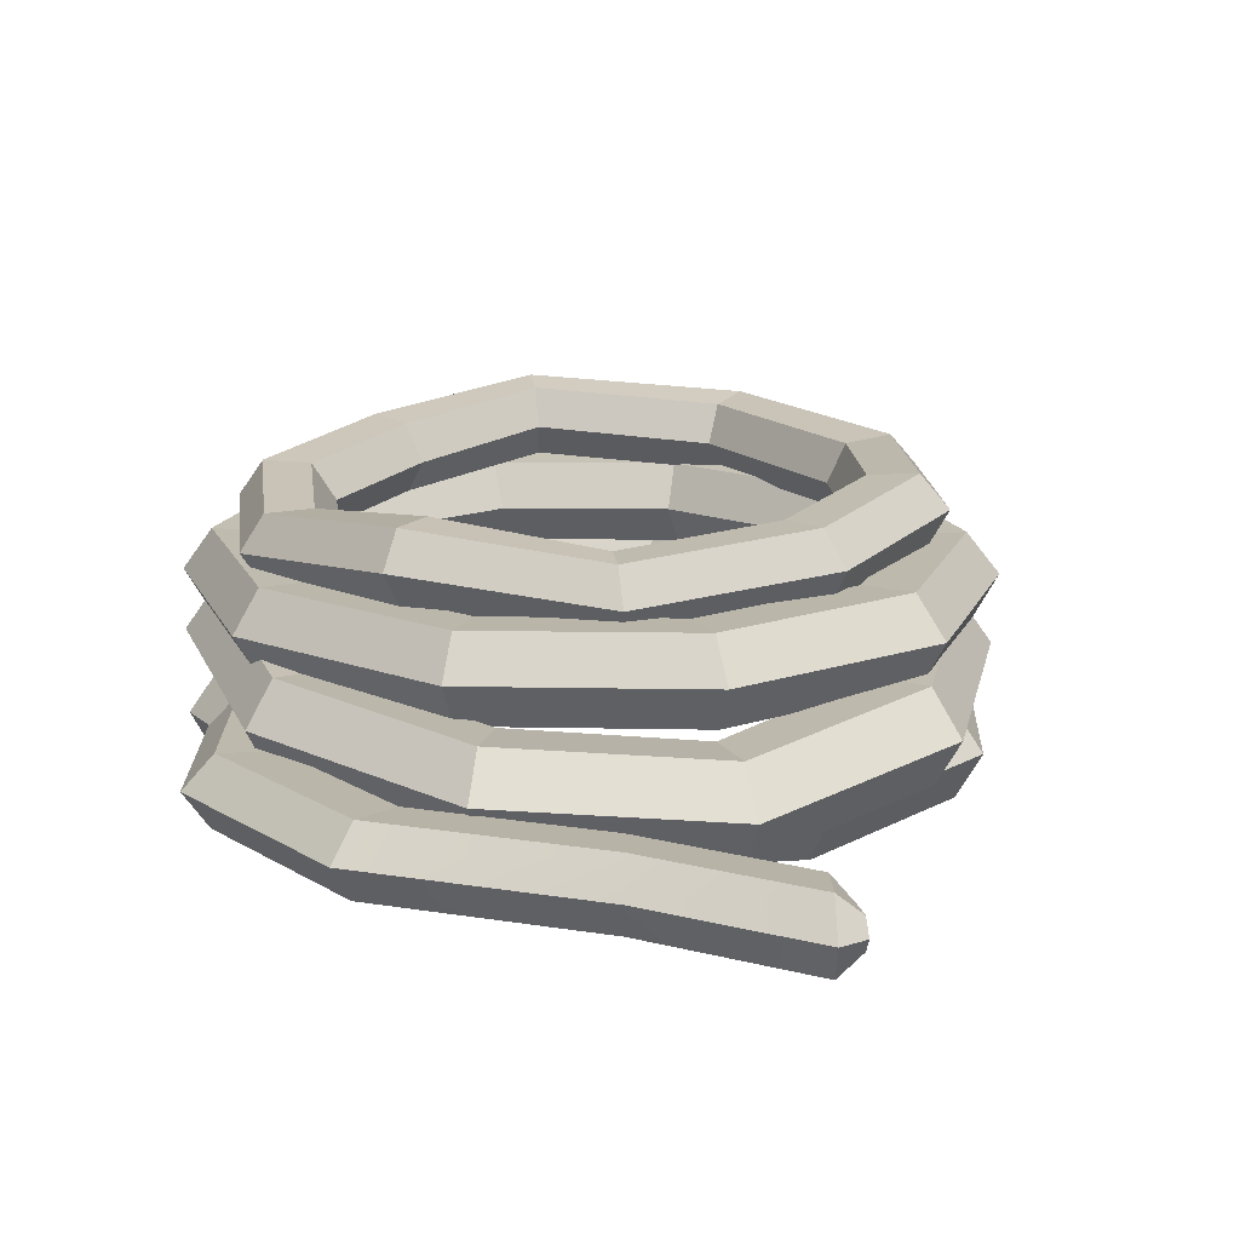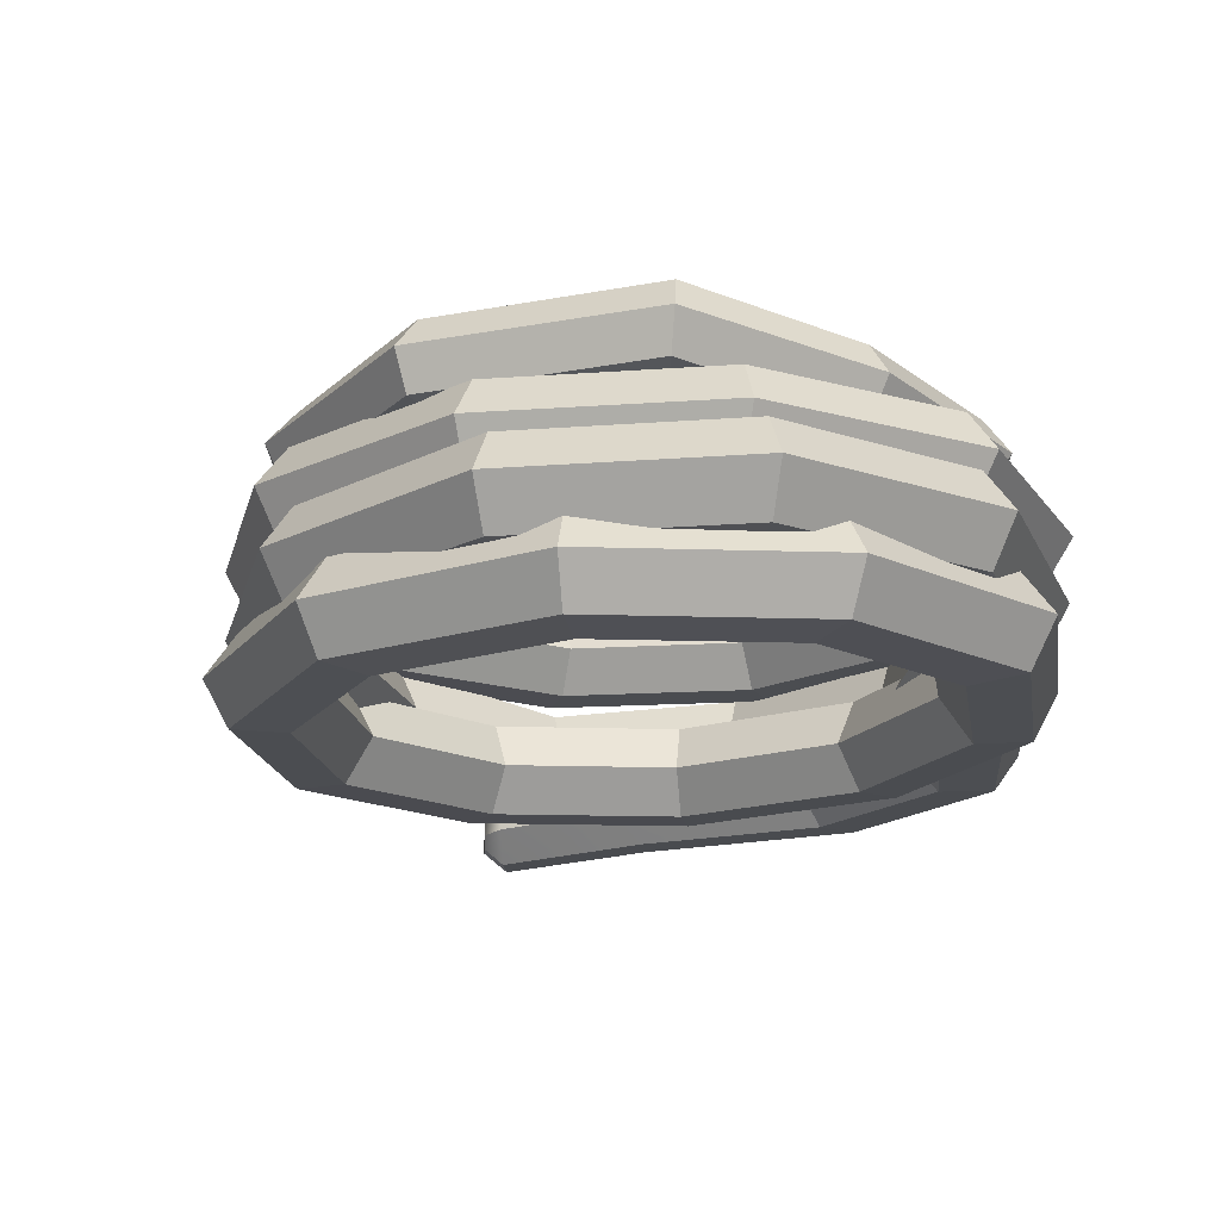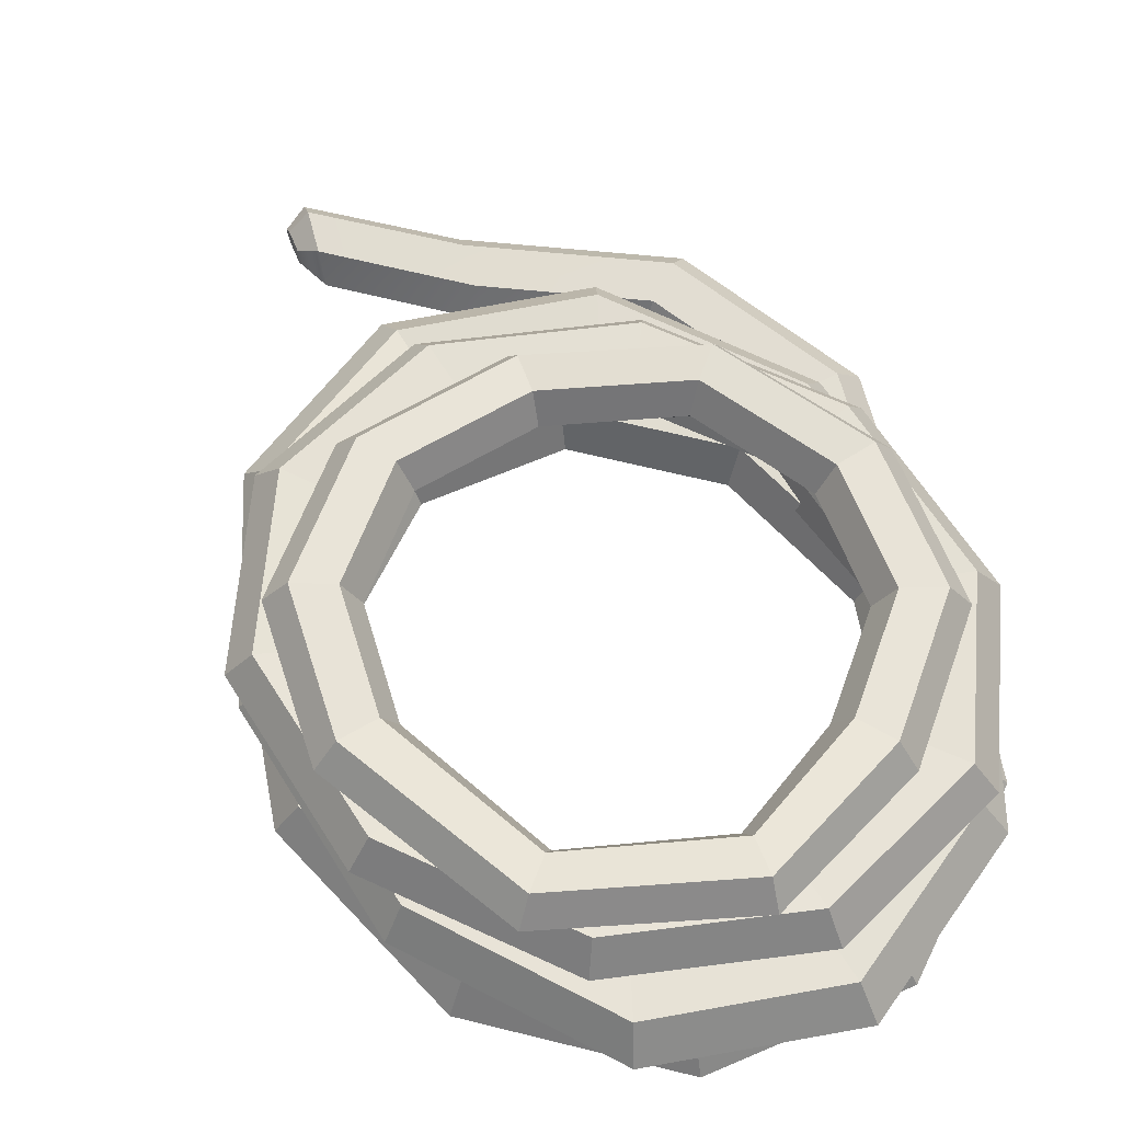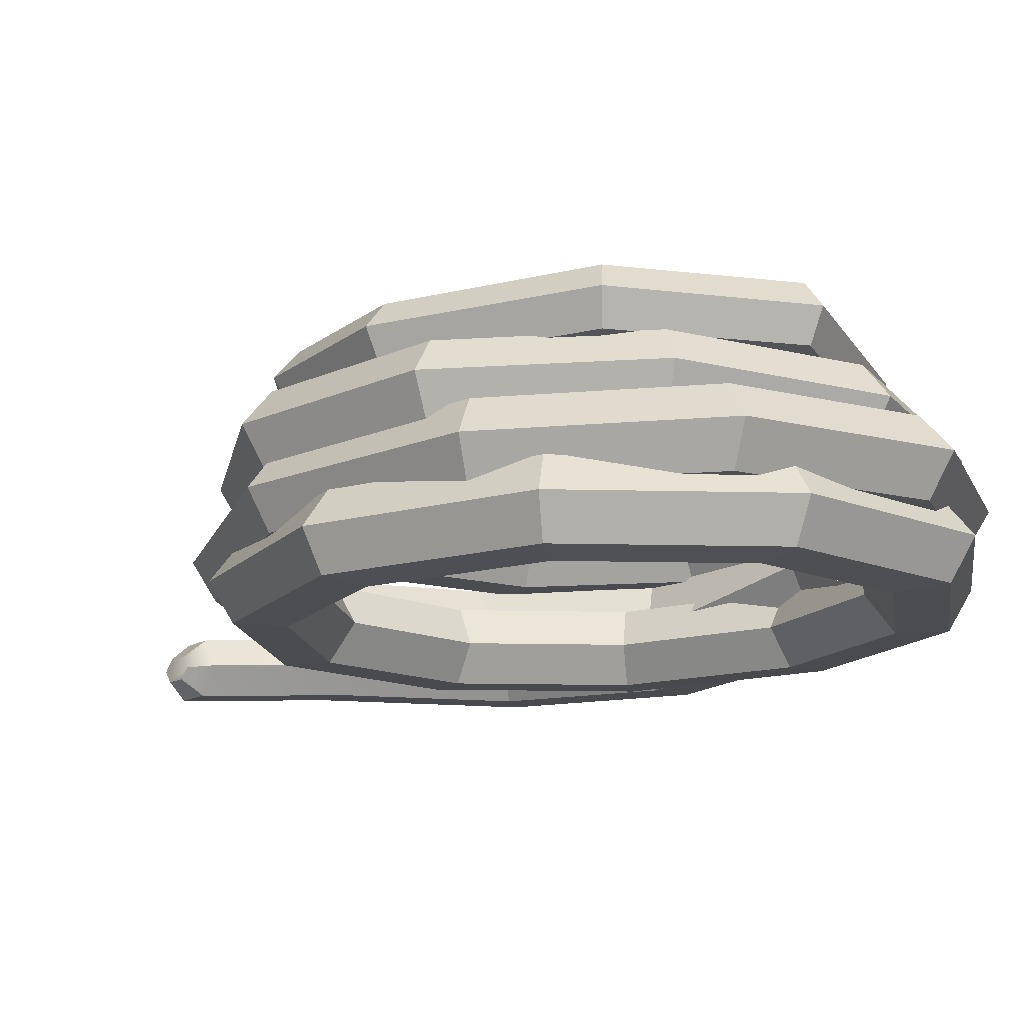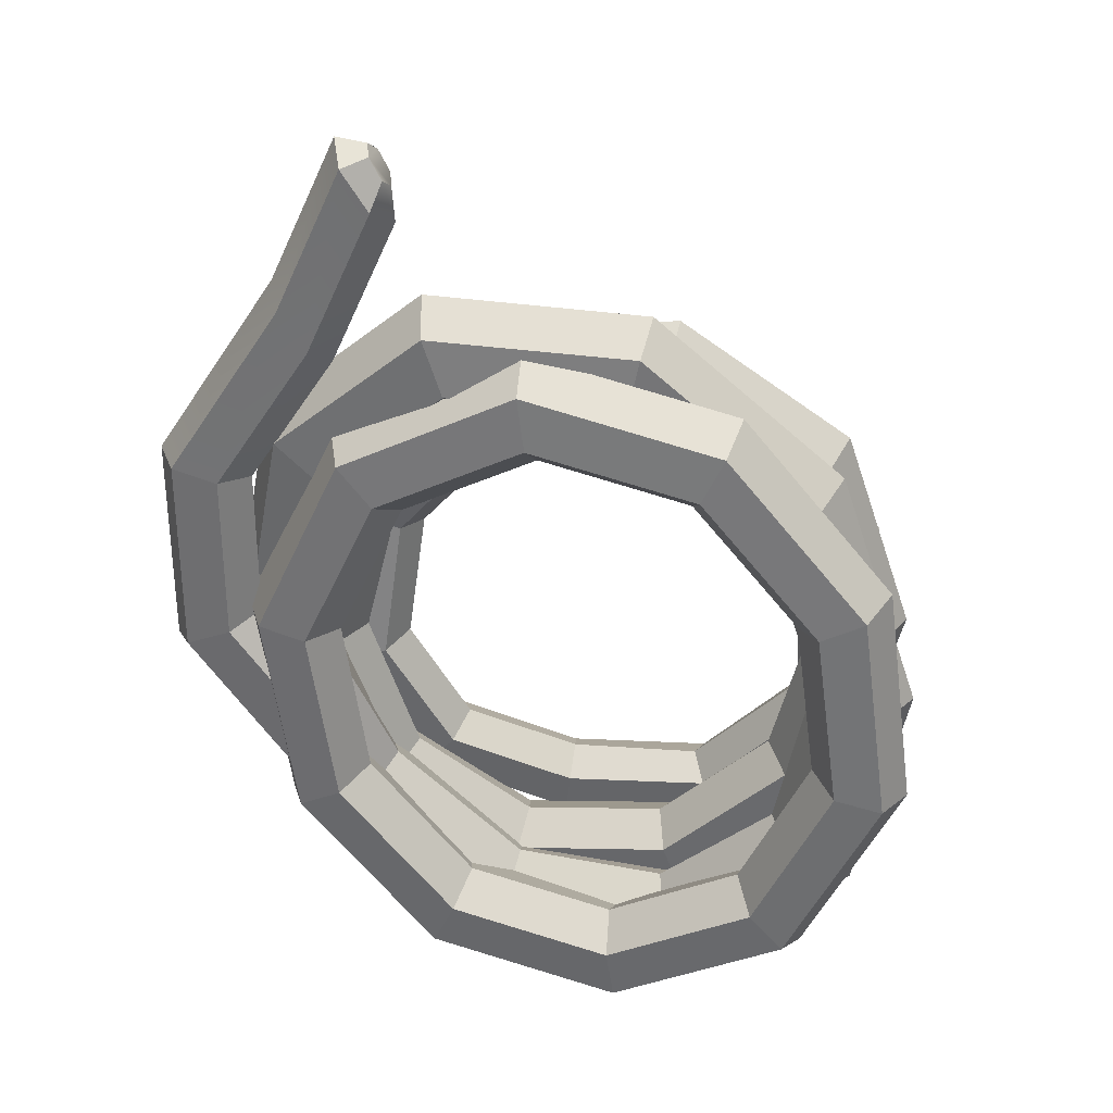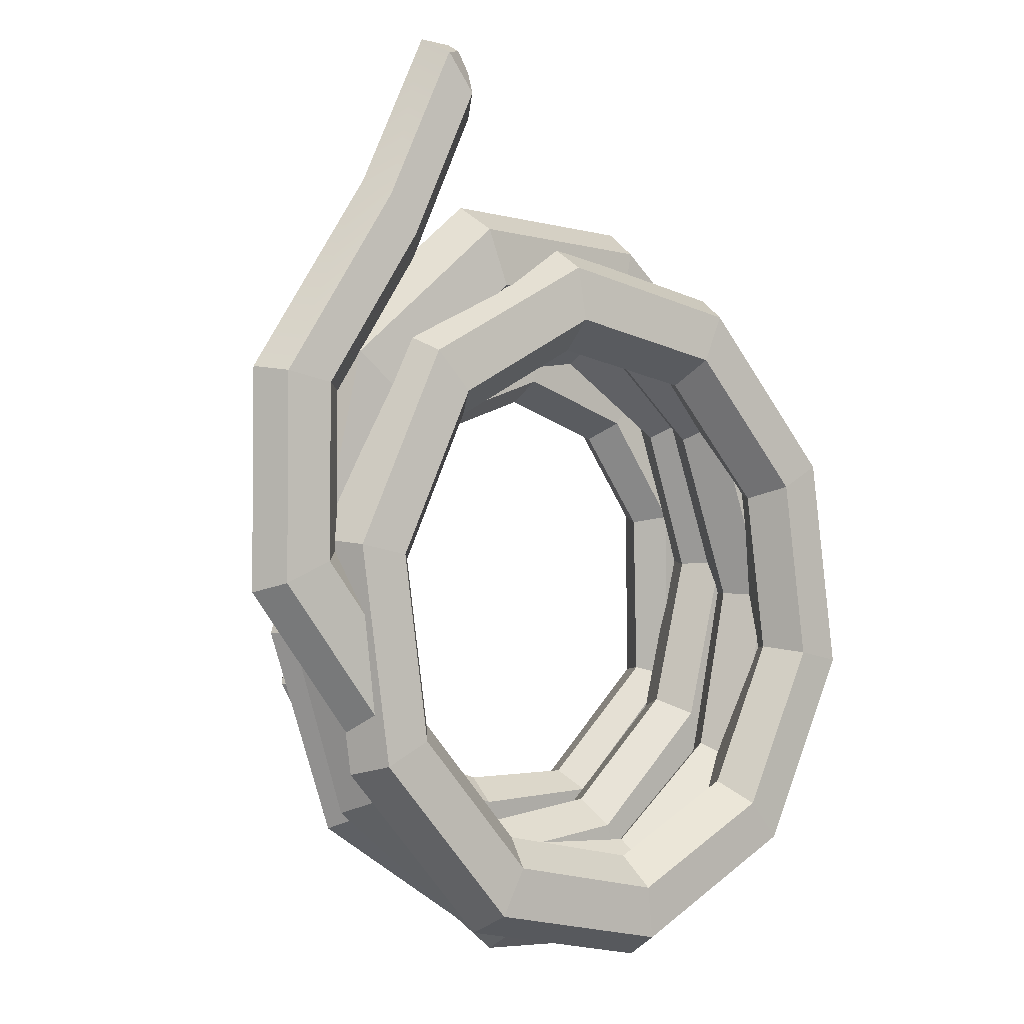
<metadata>
{"format":"obj","ext":"obj","renderer":"f3d","projection":"perspective","resolution":1024,"background":"white","views":[{"elev":15.1,"azim":-37.3,"up":"+Y"},{"elev":-16.5,"azim":148.1,"up":"+Y"},{"elev":65.5,"azim":128.7,"up":"+Y"},{"elev":-15.5,"azim":111.8,"up":"+Y"},{"elev":33.1,"azim":11.4,"up":"+Z"},{"elev":-0.0,"azim":-35.2,"up":"+Z"}]}
</metadata>
<code>
g default
v -16.18 1.435 22.6
v -21.67 1.435 10.69
v -19.8 1.435 -2.821
v -11.29 1.435 -12.78
v 0.6158 1.435 -15.39
v 11.36 1.435 -9.649
v 16.84 1.435 2.253
v 14.97 1.435 15.77
v 6.46 1.435 25.73
v -5.441 1.435 28.34
v -18.66 1.626 25.5
v -25.13 1.626 11.45
v -22.92 1.626 -4.492
v -12.88 1.626 -16.25
v 1.16 1.626 -19.33
v 13.84 1.626 -12.55
v 20.31 1.626 1.494
v 18.1 1.626 17.44
v 8.056 1.626 29.2
v -5.985 1.626 32.27
v -19.78 4.584 26.8
v -26.69 4.584 11.79
v -24.33 4.584 -5.245
v -13.6 4.584 -17.81
v 1.406 4.584 -21.1
v 14.95 4.584 -13.85
v 21.87 4.584 1.153
v 19.51 4.584 18.19
v 8.775 4.584 30.76
v -6.23 4.584 34.04
v -18.41 7.353 25.21
v -24.79 7.353 11.38
v -22.61 7.353 -4.326
v -12.72 7.353 -15.9
v 1.106 7.353 -18.93
v 13.59 7.353 -12.26
v 19.96 7.353 1.57
v 17.79 7.353 17.27
v 7.897 7.353 28.85
v -5.931 7.353 31.88
v -15.94 7.162 22.31
v -21.32 7.162 10.62
v -19.49 7.162 -2.654
v -11.13 7.162 -12.44
v 0.5614 7.162 -15
v 11.11 7.162 -9.36
v 16.5 7.162 2.329
v 14.66 7.162 15.6
v 6.301 7.162 25.39
v -5.386 7.162 27.95
v -14.82 4.203 21
v -19.76 4.203 10.28
v -18.08 4.203 -1.901
v -10.41 4.203 -10.88
v 0.3163 4.203 -13.23
v 9.998 4.203 -8.054
v 14.94 4.203 2.671
v 13.25 4.203 14.85
v 5.583 4.203 23.83
v -5.141 4.203 26.18
v -20.33 2.079 33.85
v -27.47 2.079 22.87
v -27.55 2.079 10.29
v -20.56 2.079 0.9147
v -22.37 2.228 36.58
v -30.79 2.228 23.62
v -30.89 2.228 8.777
v -22.63 2.228 -2.282
v -23.28 4.543 37.81
v -32.28 4.543 23.96
v -32.39 4.543 8.097
v -23.57 4.543 -3.72
v -22.16 6.709 36.31
v -30.46 6.709 23.55
v -30.56 6.709 8.928
v -22.43 6.709 -1.963
v -20.13 6.56 33.58
v -27.14 6.56 22.79
v -27.22 6.56 10.44
v -20.35 6.56 1.234
v -19.21 4.245 32.35
v -25.64 4.245 22.45
v -25.72 4.245 11.12
v -19.41 4.245 2.672
v -14.98 3.309 46.24
v -15.51 1.953 44.53
v -17.44 2.106 47.35
v -15.8 3.361 47.78
v -18.34 4.424 48.55
v -16.11 4.268 48.35
v -17.28 6.588 47
v -15.71 5.21 47.61
v -15.3 6.433 44.3
v -14.91 5.126 46.11
v -14.43 4.116 43.05
v -14.61 4.177 45.55
v -20.74 3.915 22.68
v -23.49 4.599 8.941
v -18.62 3.915 -5.207
v -8.004 5.779 -14.35
v 4.309 5.779 -15.01
v 13.61 5.779 -6.918
v 16.36 5.779 6.826
v 11.49 5.779 20.97
v 0.8739 4.814 30.12
v -11.44 3.368 30.77
v -23.83 4.106 25.35
v -27.07 4.79 9.131
v -21.33 5.969 -7.561
v -8.802 5.969 -18.35
v 5.726 5.969 -19.13
v 16.7 5.969 -9.58
v 19.94 5.969 6.636
v 14.2 5.969 23.33
v 1.672 5.005 34.12
v -12.86 3.559 34.89
v -25.23 7.064 26.55
v -28.68 7.749 9.217
v -22.55 8.928 -8.621
v -9.161 8.928 -20.15
v 6.363 8.928 -20.98
v 18.1 8.928 -10.78
v 21.55 8.928 6.55
v 15.42 8.928 24.39
v 2.032 7.963 35.92
v -13.49 6.518 36.75
v -23.53 9.833 25.08
v -26.71 10.52 9.112
v -21.06 11.7 -7.326
v -8.722 11.7 -17.95
v 5.584 11.7 -18.71
v 16.4 11.7 -9.314
v 19.58 11.7 6.654
v 13.93 11.7 23.09
v 1.593 10.73 33.72
v -12.71 9.286 34.48
v -20.44 9.642 22.42
v -23.13 10.33 8.922
v -18.35 11.51 -4.972
v -7.924 11.51 -13.96
v 4.168 11.51 -14.6
v 13.31 11.51 -6.652
v 16 11.51 6.845
v 11.22 11.51 20.74
v 0.7943 10.54 29.72
v -11.3 9.096 30.36
v -19.05 6.684 21.22
v -21.52 5.504 8.836
v -17.13 8.547 -3.912
v -7.565 8.547 -12.15
v 3.531 8.547 -12.74
v 11.92 8.547 -5.454
v 14.39 8.547 6.93
v 10 8.547 19.68
v 0.4349 7.583 27.92
v -10.66 6.137 28.51
v -9.584 9.466 26.53
v -18.64 9.205 17.89
v -21.74 9.205 5.231
v -17.7 9.466 -6.617
v -8.06 9.888 -13.12
v 3.497 10.31 -11.81
v 12.56 10.57 -3.168
v 15.66 10.57 9.493
v 11.61 10.31 21.34
v 1.973 9.888 27.85
v -10.77 9.572 29.98
v -21.46 9.265 19.79
v -25.11 9.265 4.849
v -20.35 9.572 -9.129
v -8.97 10.07 -16.81
v 4.666 10.57 -15.25
v 15.35 10.87 -5.061
v 19.01 10.87 9.878
v 14.24 10.57 23.86
v 2.868 10.07 31.53
v -11.42 12.36 31.56
v -22.84 12.03 20.67
v -26.75 12.03 4.706
v -21.65 12.36 -10.23
v -9.495 12.89 -18.44
v 5.077 13.43 -16.78
v 16.5 13.75 -5.884
v 20.41 13.75 10.08
v 15.31 13.43 25.02
v 3.155 12.89 33.22
v -10.88 15.05 29.69
v -21.41 14.74 19.66
v -25.01 14.74 4.944
v -20.31 15.05 -8.822
v -9.11 15.54 -16.38
v 4.319 16.03 -14.85
v 14.84 16.33 -4.815
v 18.45 16.33 9.896
v 13.75 16.03 23.66
v 2.548 15.54 31.22
v -9.696 14.94 26.24
v -18.59 14.69 17.76
v -21.64 14.69 5.325
v -17.67 14.94 -6.31
v -8.2 15.36 -12.7
v 3.15 15.77 -11.41
v 12.05 16.03 -2.923
v 15.09 16.03 9.511
v 11.12 15.77 21.15
v 1.653 15.36 27.54
v -9.048 12.15 24.66
v -17.21 11.92 16.88
v -20.01 11.92 5.469
v -16.36 12.15 -5.207
v -7.675 12.53 -11.07
v 2.739 12.91 -9.885
v 10.9 13.15 -2.1
v 13.7 13.15 9.309
v 10.05 12.91 19.98
v 1.366 12.53 25.85
v -0.947 14.39 24.42
v -11.03 13.36 21.07
v -17.99 14.78 12.47
v -19.23 13.52 1.882
v -14.22 14.25 -6.626
v -4.9 15.19 -9.815
v 5.626 16.46 -9.655
v 14.18 15.75 -0.3244
v 13.7 15.34 13.3
v 8.375 15.33 21.23
v -0.6069 14.47 27.5
v -12.5 13.3 23.55
v -20.72 14.66 13.4
v -22.18 13.45 0.9135
v -16.27 14.31 -9.125
v -5.271 15.42 -12.89
v 7.067 16.83 -12.12
v 16.87 16.18 -1.247
v 16.62 15.72 14.28
v 10.39 15.58 23.74
v -0.6855 16.83 28.98
v -13.39 15.59 24.75
v -22.18 16.93 13.91
v -23.74 15.74 0.5654
v -17.42 16.66 -10.16
v -5.669 17.84 -14.18
v 7.484 19.32 -13.15
v 17.86 18.7 -1.574
v 17.7 18.22 14.81
v 11.07 18.01 24.96
v -1.104 19.11 27.37
v -12.82 17.95 23.48
v -20.91 19.32 13.48
v -22.35 18.1 1.186
v -16.53 18.95 -8.7
v -5.697 20.04 -12.41
v 6.46 21.44 -11.7
v 16.14 20.78 -0.9788
v 15.86 20.33 14.36
v 9.727 20.2 23.66
v -1.444 19.03 24.28
v -11.34 18.01 20.99
v -18.18 19.44 12.55
v -19.4 18.17 2.155
v -14.48 18.9 -6.201
v -5.326 19.82 -9.333
v 5.018 21.07 -9.232
v 13.44 20.36 -0.05661
v 12.94 19.95 13.38
v 7.71 19.95 21.15
v -1.366 16.67 22.81
v -10.45 15.71 19.79
v -16.72 17.17 12.04
v -17.84 15.88 2.503
v -13.33 16.55 -5.164
v -4.928 17.39 -8.037
v 4.601 18.58 -8.208
v 12.46 17.84 0.2706
v 11.86 17.45 12.85
v 7.034 17.51 19.93
g pTorus5
f 2 1 11 12
f 3 2 12 13
f 4 3 13 14
f 5 4 14 15
f 6 5 15 16
f 7 6 16 17
f 8 7 17 18
f 9 8 18 19
f 10 9 19 20
f 1 10 20 11
f 12 11 21 22
f 13 12 22 23
f 14 13 23 24
f 15 14 24 25
f 16 15 25 26
f 17 16 26 27
f 18 17 27 28
f 19 18 28 29
f 20 19 29 30
f 11 20 30 21
f 22 21 31 32
f 23 22 32 33
f 24 23 33 34
f 25 24 34 35
f 26 25 35 36
f 27 26 36 37
f 28 27 37 38
f 29 28 38 39
f 30 29 39 40
f 21 30 40 31
f 32 31 41 42
f 33 32 42 43
f 34 33 43 44
f 35 34 44 45
f 36 35 45 46
f 37 36 46 47
f 38 37 47 48
f 39 38 48 49
f 40 39 49 50
f 31 40 50 41
f 42 41 51 52
f 43 42 52 53
f 44 43 53 54
f 45 44 54 55
f 46 45 55 56
f 47 46 56 57
f 48 47 57 58
f 49 48 58 59
f 50 49 59 60
f 41 50 60 51
f 52 51 1 2
f 53 52 2 3
f 54 53 3 4
f 55 54 4 5
f 56 55 5 6
f 57 56 6 7
f 58 57 7 8
f 59 58 8 9
f 60 59 9 10
f 51 60 10 1
f 62 61 65 66
f 63 62 66 67
f 64 63 67 68
f 66 65 69 70
f 67 66 70 71
f 68 67 71 72
f 70 69 73 74
f 71 70 74 75
f 72 71 75 76
f 74 73 77 78
f 75 74 78 79
f 76 75 79 80
f 78 77 81 82
f 79 78 82 83
f 80 79 83 84
f 82 81 61 62
f 83 82 62 63
f 84 83 63 64
f 85 86 95 96
f 86 85 88 87
f 87 88 90 89
f 89 90 92 91
f 91 92 94 93
f 93 94 96 95
f 61 86 87 65
f 65 87 89 69
f 69 89 91 73
f 73 91 93 77
f 77 93 95 81
f 81 95 86 61
f 88 85 96 94 92 90
f 98 97 107 108
f 99 98 108 109
f 100 99 109 110
f 101 100 110 111
f 102 101 111 112
f 103 102 112 113
f 104 103 113 114
f 105 104 114 115
f 106 105 115 116
f 97 106 116 107
f 108 107 117 118
f 109 108 118 119
f 110 109 119 120
f 111 110 120 121
f 112 111 121 122
f 113 112 122 123
f 114 113 123 124
f 115 114 124 125
f 116 115 125 126
f 107 116 126 117
f 118 117 127 128
f 119 118 128 129
f 120 119 129 130
f 121 120 130 131
f 122 121 131 132
f 123 122 132 133
f 124 123 133 134
f 125 124 134 135
f 126 125 135 136
f 117 126 136 127
f 128 127 137 138
f 129 128 138 139
f 130 129 139 140
f 131 130 140 141
f 132 131 141 142
f 133 132 142 143
f 134 133 143 144
f 135 134 144 145
f 136 135 145 146
f 127 136 146 137
f 138 137 147 148
f 139 138 148 149
f 140 139 149 150
f 141 140 150 151
f 142 141 151 152
f 143 142 152 153
f 144 143 153 154
f 145 144 154 155
f 146 145 155 156
f 137 146 156 147
f 148 147 97 98
f 149 148 98 99
f 150 149 99 100
f 151 150 100 101
f 152 151 101 102
f 153 152 102 103
f 154 153 103 104
f 155 154 104 105
f 156 155 105 106
f 147 156 106 97
f 158 157 167 168
f 159 158 168 169
f 160 159 169 170
f 161 160 170 171
f 162 161 171 172
f 163 162 172 173
f 164 163 173 174
f 165 164 174 175
f 166 165 175 176
f 157 166 176 167
f 168 167 177 178
f 169 168 178 179
f 170 169 179 180
f 171 170 180 181
f 172 171 181 182
f 173 172 182 183
f 174 173 183 184
f 175 174 184 185
f 176 175 185 186
f 167 176 186 177
f 178 177 187 188
f 179 178 188 189
f 180 179 189 190
f 181 180 190 191
f 182 181 191 192
f 183 182 192 193
f 184 183 193 194
f 185 184 194 195
f 186 185 195 196
f 177 186 196 187
f 188 187 197 198
f 189 188 198 199
f 190 189 199 200
f 191 190 200 201
f 192 191 201 202
f 193 192 202 203
f 194 193 203 204
f 195 194 204 205
f 196 195 205 206
f 187 196 206 197
f 198 197 207 208
f 199 198 208 209
f 200 199 209 210
f 201 200 210 211
f 202 201 211 212
f 203 202 212 213
f 204 203 213 214
f 205 204 214 215
f 206 205 215 216
f 197 206 216 207
f 208 207 157 158
f 209 208 158 159
f 210 209 159 160
f 211 210 160 161
f 212 211 161 162
f 213 212 162 163
f 214 213 163 164
f 215 214 164 165
f 216 215 165 166
f 207 216 166 157
f 218 217 227 228
f 219 218 228 229
f 220 219 229 230
f 221 220 230 231
f 222 221 231 232
f 223 222 232 233
f 224 223 233 234
f 225 224 234 235
f 226 225 235 236
f 217 226 236 227
f 228 227 237 238
f 229 228 238 239
f 230 229 239 240
f 231 230 240 241
f 232 231 241 242
f 233 232 242 243
f 234 233 243 244
f 235 234 244 245
f 236 235 245 246
f 227 236 246 237
f 238 237 247 248
f 239 238 248 249
f 240 239 249 250
f 241 240 250 251
f 242 241 251 252
f 243 242 252 253
f 244 243 253 254
f 245 244 254 255
f 246 245 255 256
f 237 246 256 247
f 248 247 257 258
f 249 248 258 259
f 250 249 259 260
f 251 250 260 261
f 252 251 261 262
f 253 252 262 263
f 254 253 263 264
f 255 254 264 265
f 256 255 265 266
f 247 256 266 257
f 258 257 267 268
f 259 258 268 269
f 260 259 269 270
f 261 260 270 271
f 262 261 271 272
f 263 262 272 273
f 264 263 273 274
f 265 264 274 275
f 266 265 275 276
f 257 266 276 267
f 268 267 217 218
f 269 268 218 219
f 270 269 219 220
f 271 270 220 221
f 272 271 221 222
f 273 272 222 223
f 274 273 223 224
f 275 274 224 225
f 276 275 225 226
f 267 276 226 217

</code>
